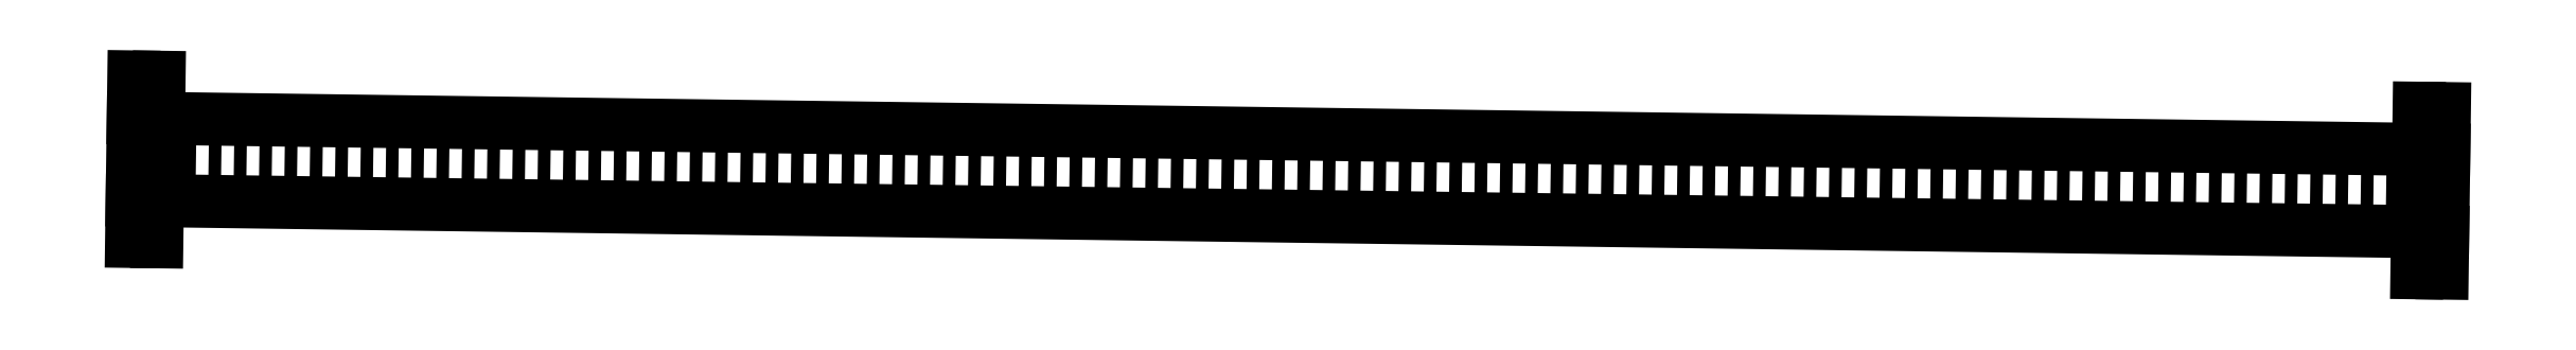
<metadata>
{"format":"dxf","ext":"dxf","renderer":"ezdxf+matplotlib","layout":"modelspace","background":"white","min_lineweight":24,"dpi":150}
</metadata>
<code>
0
SECTION
2
ENTITIES
0
LINE
8
XTRKCAD3
10
1
20
2.25
11
19.25
21
2
0
LINE
8
XTRKCAD3
10
1.004
20
2.575
11
19.25
21
2.325
0
LINE
8
XTRKCAD3
10
0.9956
20
1.925
11
19.25
21
1.675
0
LINE
8
XTRKCAD3
10
1.009
20
2.9
11
0.9911
21
1.6
0
LINE
8
XTRKCAD3
10
1.209
20
2.897
11
1.191
21
1.598
0
LINE
8
XTRKCAD3
10
19.24
20
1.35
11
19.26
21
2.65
0
LINE
8
XTRKCAD3
10
19.04
20
1.353
11
19.06
21
2.652
0
ENDSEC
0
EOF

</code>
